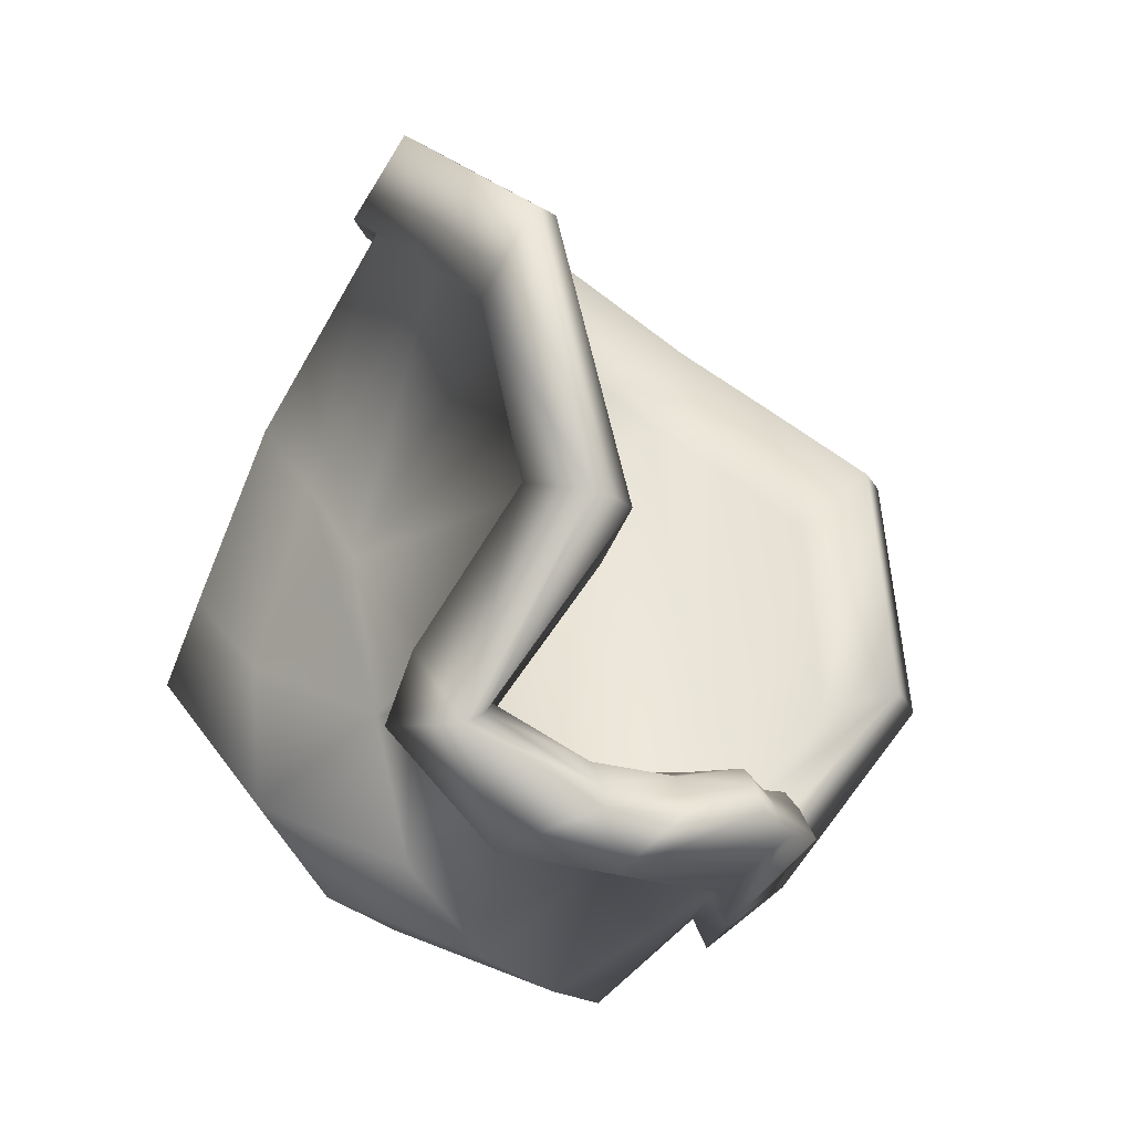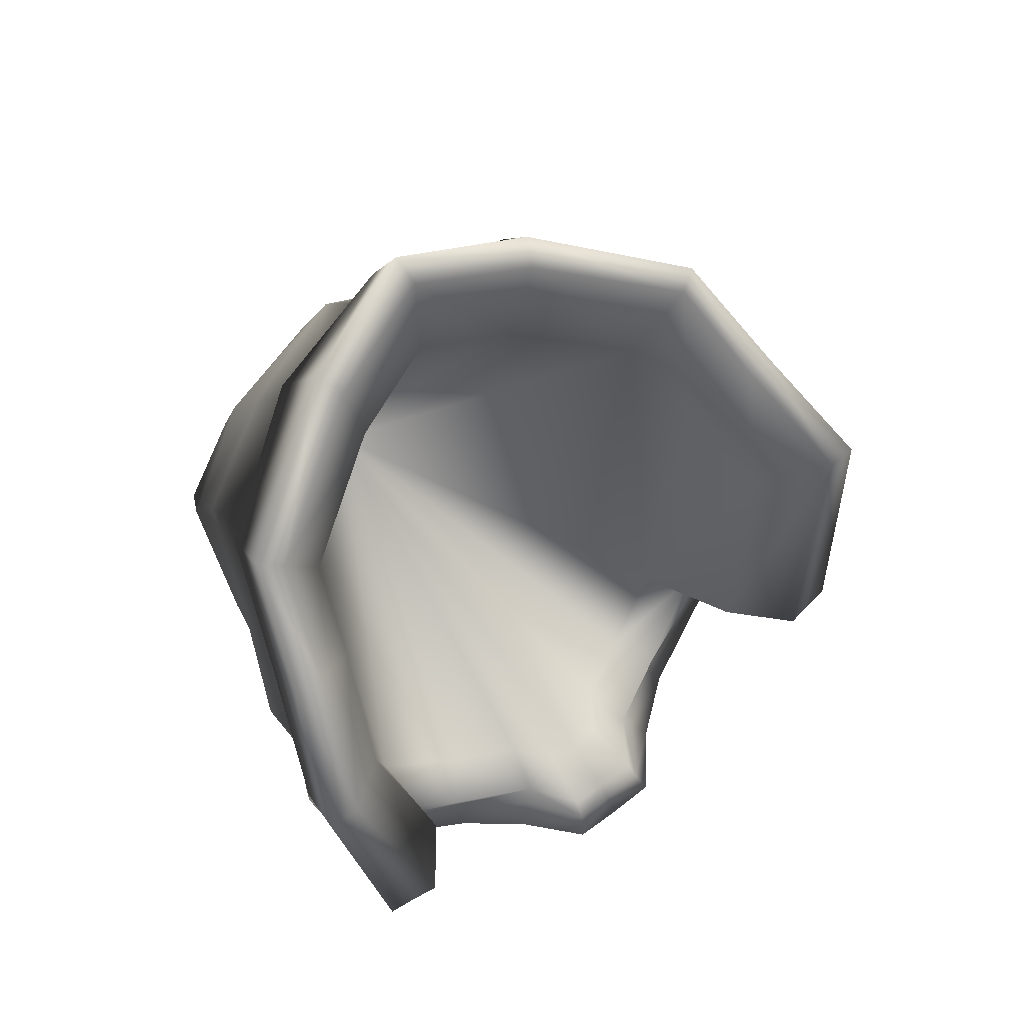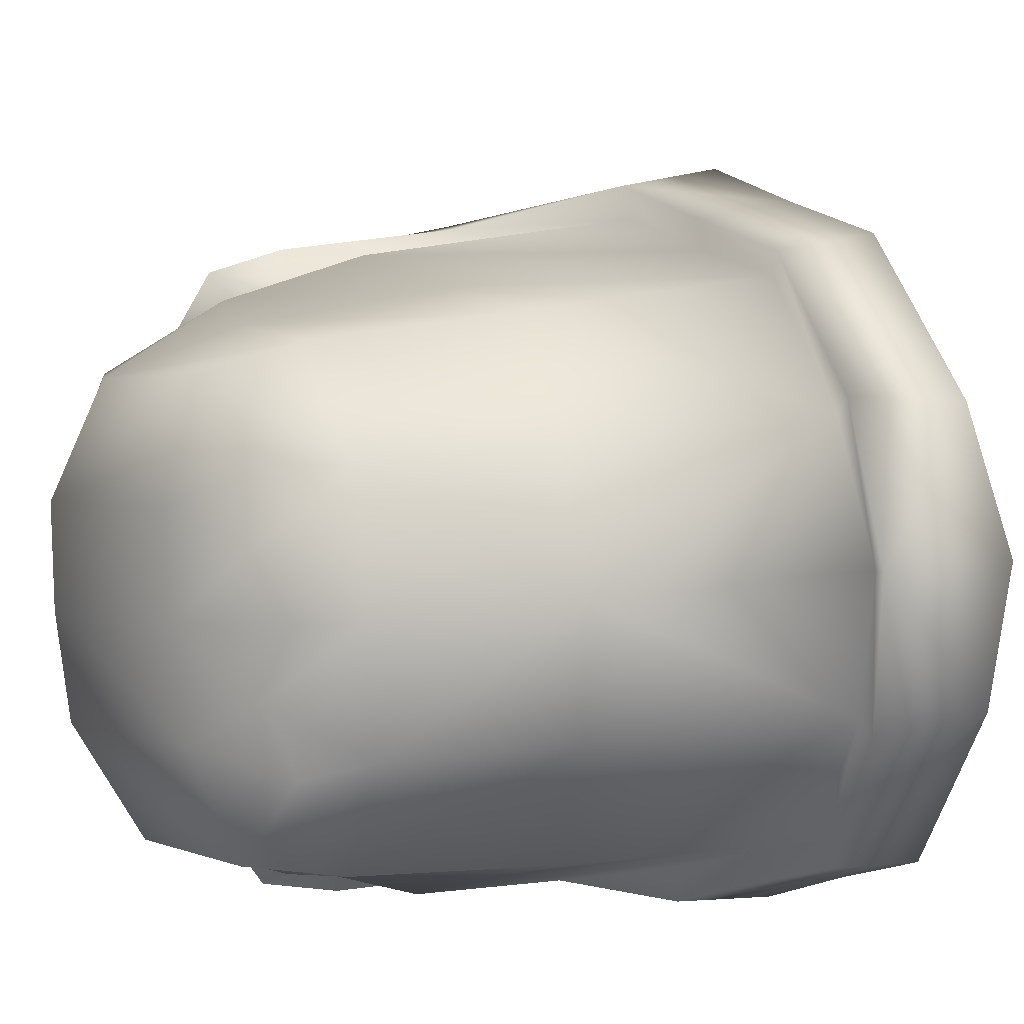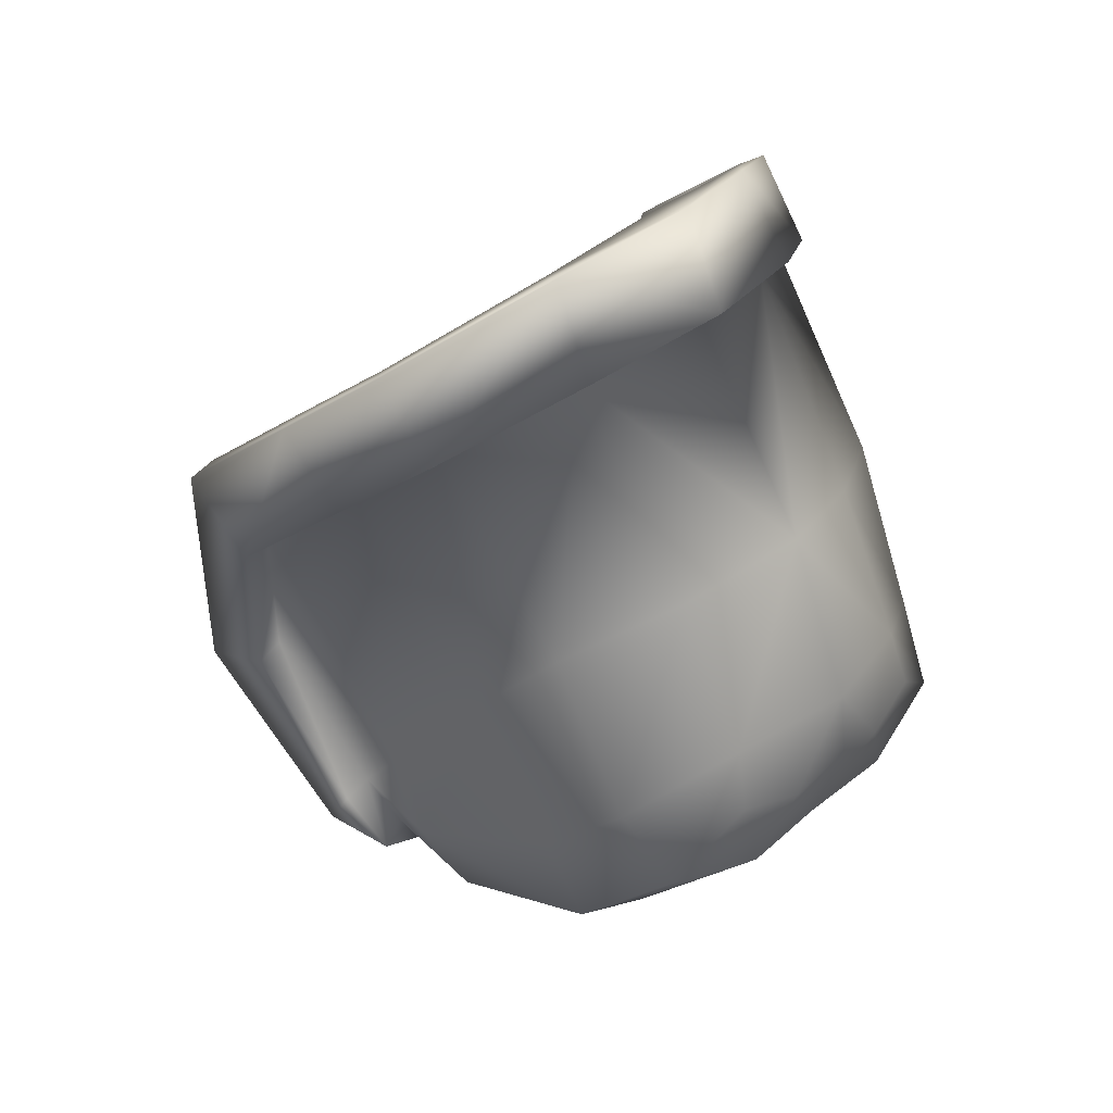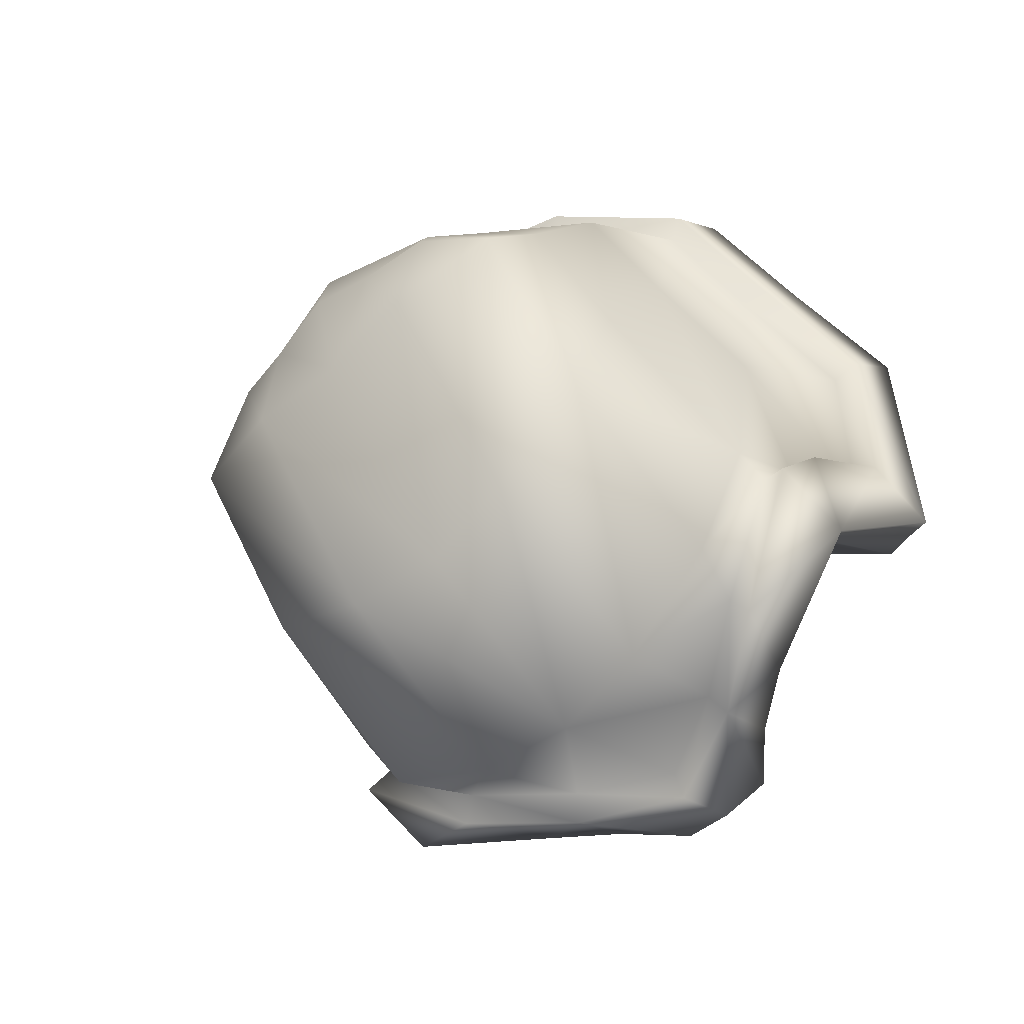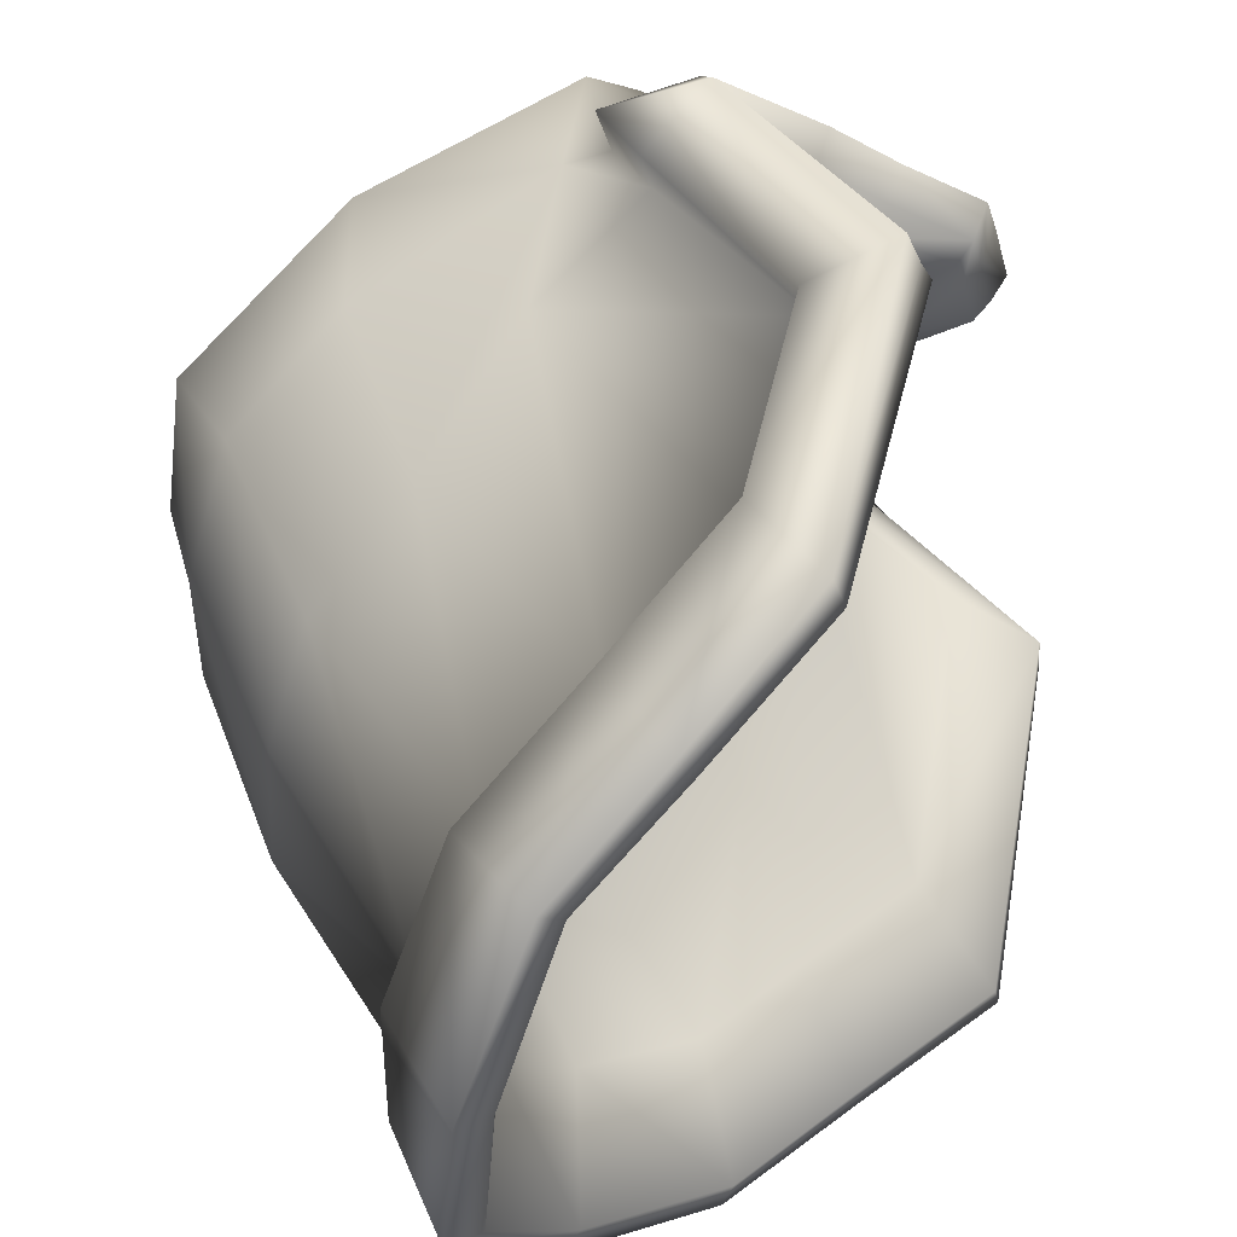
<metadata>
{"format":"obj","ext":"obj","renderer":"f3d","projection":"perspective","resolution":1024,"background":"white","views":[{"elev":-23.9,"azim":46.5,"up":"+Z"},{"elev":65.4,"azim":66.4,"up":"+Z"},{"elev":-9.0,"azim":-70.7,"up":"+Y"},{"elev":40.9,"azim":-121.6,"up":"+Z"},{"elev":-60.6,"azim":-33.1,"up":"+Z"},{"elev":61.2,"azim":2.7,"up":"+Y"}]}
</metadata>
<code>
g Object01
v 9.393 18.48 -11.22
v 6.862 20.53 -11.13
v 9.279 17.95 -10.2
v 6.603 21.03 -10.29
v 3.729 25.21 -9.391
v 3.707 24.48 -8.711
v 11.78 17.07 -9.84
v 12.33 17.34 -10.67
v 12.7 15.51 -11.09
v 12.15 15.37 -10.24
v 10.22 26.85 -2.451
v 9.823 27.79 -2.37
v 7.72 28.61 9.969
v 10.82 11.76 -10.2
v 9.903 8.337 -11.13
v 11.17 11.34 -11.22
v 9.909 7.776 -10.29
v 9.333 2.735 -9.391
v 8.971 3.368 -8.711
v 13.23 13.72 -10.67
v 12.62 13.71 -9.84
v 15.83 4.333 -2.451
v 15.93 3.319 -2.37
v 14.45 1.608 9.969
v 5.114 19.39 -9.787
v 7.307 16.86 -9.71
v 2.739 22.22 -8.49
v 9.357 16.14 -9.416
v 9.657 14.75 -9.747
v 8.074 24.16 -3.359
v 6.028 25.6 6.821
v 2.712 23.36 10.29
v 3.674 25.87 14.2
v -0.1313 21.65 13.2
v 0.2047 23.79 17.75
v -1.793 16.2 16.04
v -1.823 17.14 21.21
v -2.068 11.83 17.46
v -2.159 11.81 22.95
v 8.572 11.79 -9.71
v 7.823 8.526 -9.787
v 7.054 4.913 -8.491
v 10.04 13.39 -9.416
v 12.68 5.703 -3.359
v 11.55 3.47 6.821
v 7.564 3.896 10.29
v 9.593 2.128 14.2
v 4.252 4.07 13.2
v 5.552 2.34 17.75
v 0.2274 8.098 16.04
v 0.6423 7.254 21.21
v -10.54 9.719 -5.523
v 10.11 14.87 -14.23
v 6.921 18.61 -14.23
v 13.24 15.65 -12.38
v 9.821 19.23 -12.3
v 12.77 17.79 -11.93
v 0.218 24.25 -8.716
v -1.353 23.82 -8.412
v 1.579 25.14 -6.677
v 6.512 17.97 -13.06
v 0.8348 16.98 -16.69
v 2.773 20.93 -12.6
v 7.241 21.22 -12.28
v 2.895 21.65 -13.82
v 3.326 26.31 -10.19
v -0.8809 21.28 -13.91
v 9.288 29.04 -2.614
v 4.678 28.8 6.608
v 7.276 29.91 9.803
v 6.172 28.02 -1.303
v -2.053 25.01 -2.023
v 5.123 27.51 6.793
v 6.697 26.77 -1.034
v 2.386 12.94 -17.19
v -7.106 15 -12.84
v -5.599 10.95 -13.35
v -5.326 22.62 2.773
v -8.149 21.08 -4.503
v -8.475 19.39 -9.982
v 3.235 27.06 14.05
v 0.6194 26.04 10.88
v 1.058 24.85 11.03
v -13.58 13.38 -4.846
v -12.25 9.292 -5.144
v -8.401 20.72 6.77
v -11.76 19.47 -0.3369
v -13.79 18.01 -3.472
v -0.6171 24.55 18.07
v -3.327 23.49 14.98
v -2.474 22.75 14.63
v -13.96 11.69 -1.267
v -13.62 8.95 -0.3235
v -9.859 15.36 8.616
v -13.17 14.44 2.181
v -14.06 14.6 -0.4686
v -3.016 17.41 21.85
v -5.435 17.37 18.05
v -4.275 17.08 17.37
v -10.11 9.825 9.94
v -4.227 11.29 18.65
v -13.2 9.054 2.801
v -5.454 10.99 19.23
v -3.433 11.49 23.43
v 1.194 26.43 -6.964
v -0.3508 25.31 -9.503
v 9.612 14.74 -12.92
v 12.7 15.51 -11.09
v 12.33 17.34 -10.67
v 9.393 18.48 -11.22
v 6.862 20.53 -11.13
v 3.729 25.21 -9.391
v 9.823 27.79 -2.37
v 7.72 28.61 9.969
v 3.674 25.87 14.2
v 0.2047 23.79 17.75
v -1.823 17.14 21.21
v -2.159 11.81 22.95
v 9.053 10.06 -14.23
v 13.83 13.53 -11.93
v 11.9 10.88 -12.3
v 5.782 1.936 -8.716
v 7.401 1.789 -6.677
v 4.193 1.579 -8.412
v 8.392 10.44 -13.06
v 6.478 6.068 -12.6
v 2.911 8.65 -16.69
v 10.56 7.907 -12.28
v 6.924 5.49 -13.82
v 9.493 1.577 -10.19
v 3.418 4.041 -13.91
v 16.04 1.964 -2.614
v 14.67 0.2571 9.803
v 11.86 0.01277 6.608
v 12.81 1.404 -1.303
v 4.133 0.1991 -2.023
v 12.68 2.754 -1.034
v 11.64 1.362 6.793
v -5.031 6.67 -12.84
v 0.1197 0.7764 2.773
v -3.094 0.8081 -4.503
v -4.176 2.148 -9.982
v 9.766 0.8693 14.05
v 6.976 0.5458 10.88
v 6.803 1.805 11.03
v -11.5 5.056 -4.846
v -3.485 1.004 6.77
v -7.037 0.5374 -0.3369
v -9.519 0.8643 -3.472
v 5.186 1.278 18.07
v 2.294 0.9433 14.98
v 2.703 1.993 14.63
v -12.63 6.375 -1.267
v -7.292 5.059 8.616
v -10.65 4.317 2.181
v -11.36 3.756 -0.4686
v -0.2835 6.454 21.85
v -2.44 5.357 18.05
v -1.55 6.156 17.37
v 7.667 0.469 -6.964
v 5.775 0.738 -9.503
v 13.23 13.72 -10.67
v 11.17 11.34 -11.22
v 9.903 8.337 -11.13
v 9.333 2.735 -9.391
v 15.93 3.319 -2.37
v 14.45 1.608 9.969
v 9.593 2.128 14.2
v 5.552 2.34 17.75
v 0.6423 7.254 21.21
f 14 15 16
f 16 20 14
f 21 14 20
f 14 21 40
f 40 41 14
f 17 14 41
f 14 17 15
f 18 15 17
f 10 20 9
f 20 10 21
f 43 21 10
f 21 43 40
f 52 40 43
f 40 52 41
f 42 41 52
f 41 42 17
f 19 17 42
f 17 19 18
f 22 18 19
f 18 22 23
f 24 23 22
f 52 29 28
f 29 52 43
f 48 42 52
f 42 48 46
f 44 42 45
f 46 45 42
f 52 50 48
f 50 52 38
f 36 38 52
f 44 19 42
f 19 44 22
f 45 22 44
f 22 45 24
f 46 24 45
f 24 46 47
f 48 47 46
f 47 48 49
f 50 49 48
f 49 50 51
f 38 51 50
f 51 38 39
f 36 39 38
f 39 36 37
f 34 37 36
f 37 34 35
f 32 35 34
f 35 32 33
f 36 52 34
f 27 34 52
f 34 27 32
f 31 32 27
f 30 31 27
f 52 25 27
f 25 52 26
f 28 26 52
f 31 33 32
f 33 31 13
f 30 13 31
f 13 30 11
f 27 11 30
f 11 27 6
f 25 6 27
f 6 25 4
f 26 4 25
f 4 26 3
f 28 3 26
f 3 28 7
f 29 7 28
f 7 29 10
f 43 10 29
f 3 7 8
f 10 8 7
f 8 10 9
f 11 6 5
f 4 5 6
f 5 4 2
f 3 2 4
f 2 3 1
f 8 1 3
f 11 12 13
f 12 11 5
f 81 115 114
f 115 81 89
f 82 89 81
f 89 82 90
f 91 90 82
f 90 91 99
f 86 99 91
f 99 86 94
f 87 94 86
f 94 87 95
f 88 95 87
f 95 88 96
f 84 96 88
f 96 84 92
f 85 92 84
f 92 85 93
f 153 93 85
f 93 153 102
f 92 95 96
f 99 94 100
f 95 100 94
f 100 95 102
f 92 102 95
f 102 92 93
f 101 100 159
f 100 101 99
f 98 99 101
f 99 98 90
f 136 140 124
f 141 124 140
f 124 141 142
f 148 142 141
f 142 148 149
f 155 149 148
f 149 155 156
f 153 156 155
f 156 153 146
f 85 146 153
f 146 85 77
f 84 77 85
f 77 84 76
f 88 76 84
f 76 88 80
f 87 80 88
f 80 87 79
f 86 79 87
f 147 141 140
f 141 147 148
f 154 148 147
f 148 154 155
f 76 75 77
f 75 76 62
f 75 62 61
f 63 61 62
f 63 54 61
f 54 63 65
f 72 73 74
f 71 74 73
f 74 71 105
f 66 105 71
f 105 66 106
f 65 106 66
f 106 65 58
f 63 58 65
f 58 63 67
f 62 67 63
f 67 62 80
f 76 80 62
f 72 74 60
f 105 60 74
f 60 105 106
f 60 59 72
f 59 60 58
f 106 58 60
f 58 67 59
f 80 59 67
f 80 79 59
f 78 59 79
f 59 78 72
f 83 72 78
f 72 83 73
f 69 73 83
f 73 69 71
f 68 71 69
f 71 68 66
f 112 66 68
f 66 112 111
f 69 70 68
f 113 68 70
f 68 113 112
f 79 86 78
f 91 78 86
f 78 91 83
f 82 83 91
f 83 82 69
f 81 69 82
f 69 81 70
f 114 70 81
f 70 114 113
f 109 56 110
f 64 110 56
f 110 64 111
f 66 111 64
f 109 57 56
f 54 56 57
f 56 54 64
f 65 64 54
f 64 65 66
f 109 108 57
f 55 57 108
f 57 55 54
f 53 54 55
f 54 53 61
f 107 61 53
f 61 107 75
f 125 75 107
f 53 125 107
f 125 53 119
f 55 119 53
f 119 55 120
f 108 120 55
f 120 108 162
f 128 119 121
f 120 121 119
f 121 120 162
f 164 128 163
f 121 163 128
f 163 121 162
f 130 164 165
f 164 130 128
f 129 128 130
f 128 129 119
f 126 119 129
f 119 126 125
f 127 125 126
f 125 127 75
f 139 75 127
f 75 139 77
f 146 77 139
f 131 126 122
f 126 131 127
f 142 127 131
f 127 142 139
f 149 139 142
f 139 149 146
f 156 146 149
f 131 124 142
f 124 131 122
f 123 122 161
f 122 123 124
f 136 124 123
f 123 137 136
f 137 123 160
f 161 160 123
f 155 102 153
f 102 155 100
f 154 100 155
f 100 154 159
f 147 159 154
f 159 147 152
f 140 152 147
f 152 140 145
f 136 145 140
f 145 136 138
f 137 138 136
f 138 137 135
f 160 135 137
f 135 160 130
f 161 130 160
f 130 161 129
f 122 129 161
f 129 122 126
f 134 135 132
f 130 132 135
f 132 130 165
f 134 138 135
f 138 134 145
f 144 145 134
f 145 144 152
f 151 152 144
f 152 151 159
f 158 159 151
f 159 158 101
f 103 101 158
f 101 103 98
f 97 98 103
f 98 97 90
f 89 90 97
f 165 166 132
f 133 132 166
f 132 133 134
f 143 134 133
f 134 143 144
f 150 144 143
f 144 150 151
f 157 151 150
f 151 157 158
f 103 158 157
f 104 103 157
f 103 104 97
f 117 97 104
f 97 117 116
f 115 89 116
f 97 116 89
f 104 118 117
f 118 104 170
f 157 170 104
f 170 157 169
f 150 169 157
f 169 150 168
f 143 168 150
f 168 143 167
f 133 167 143
f 167 133 166

</code>
